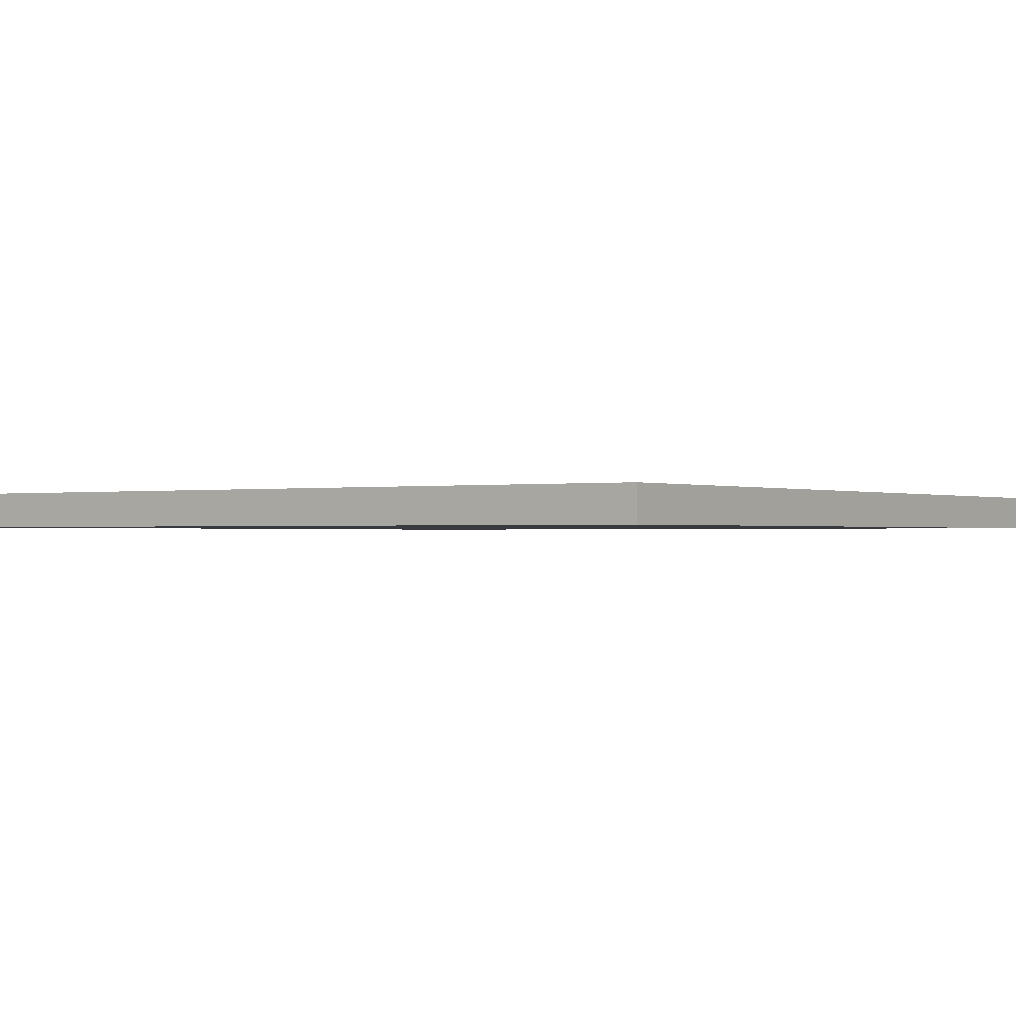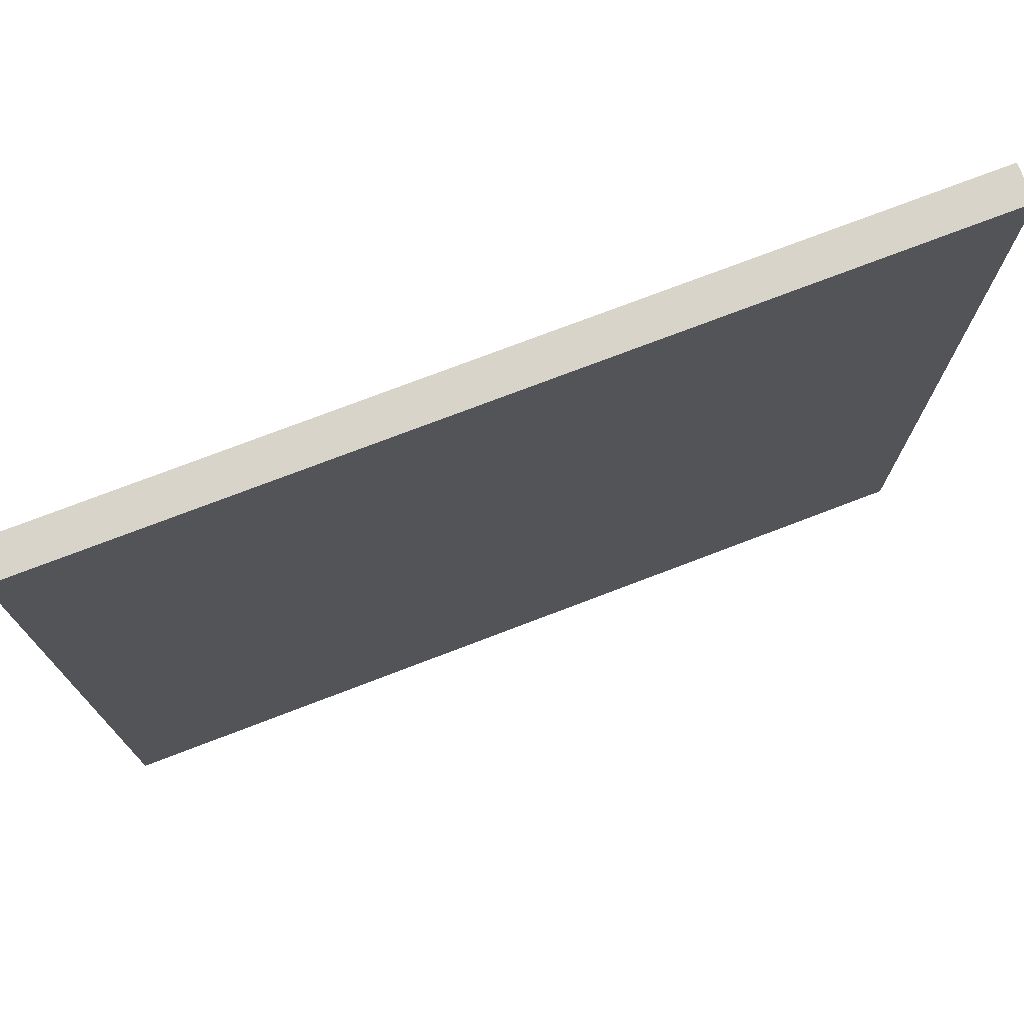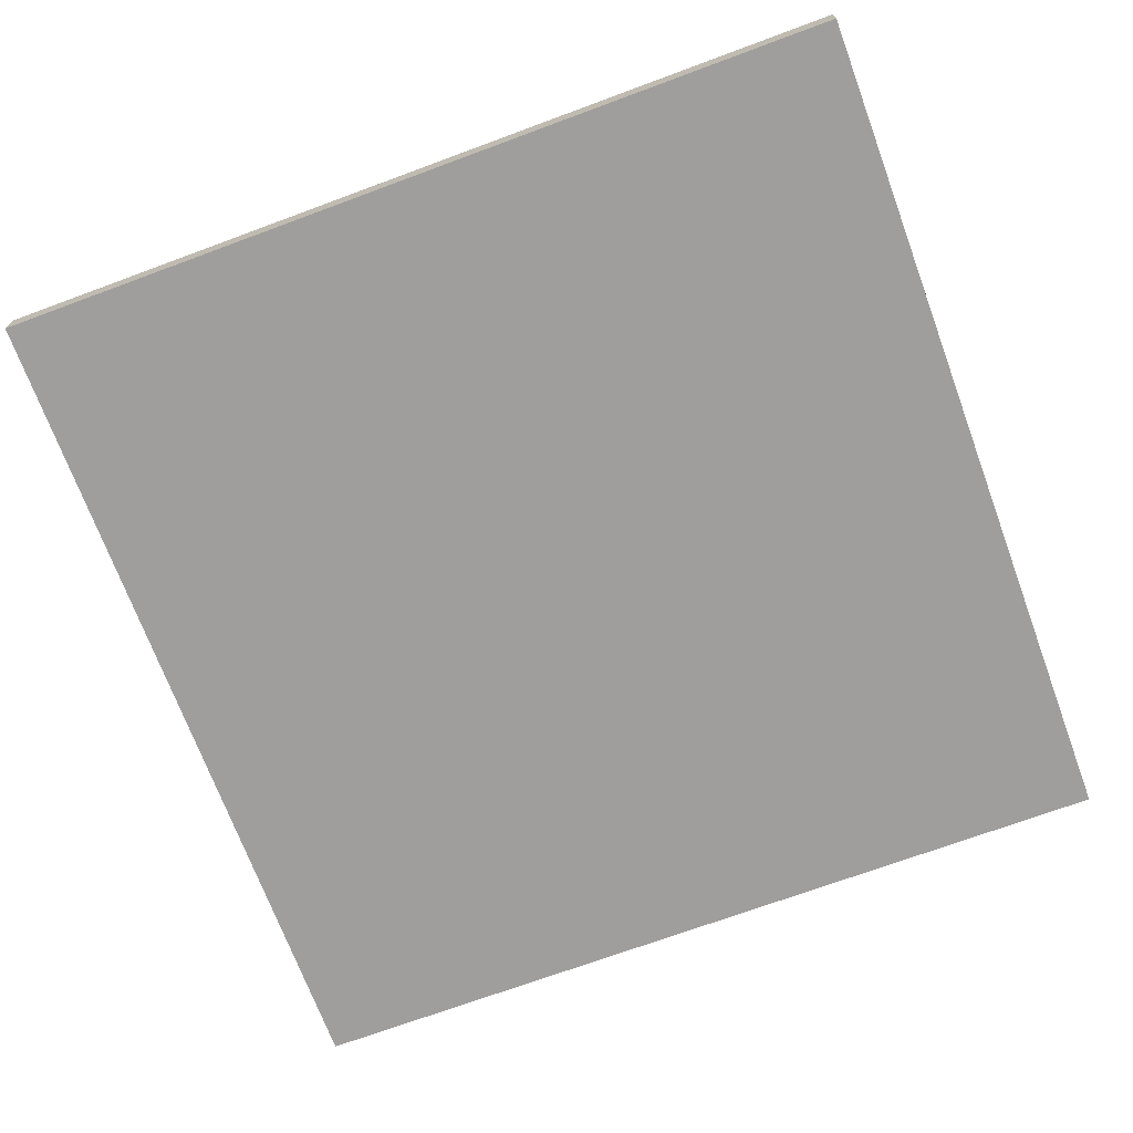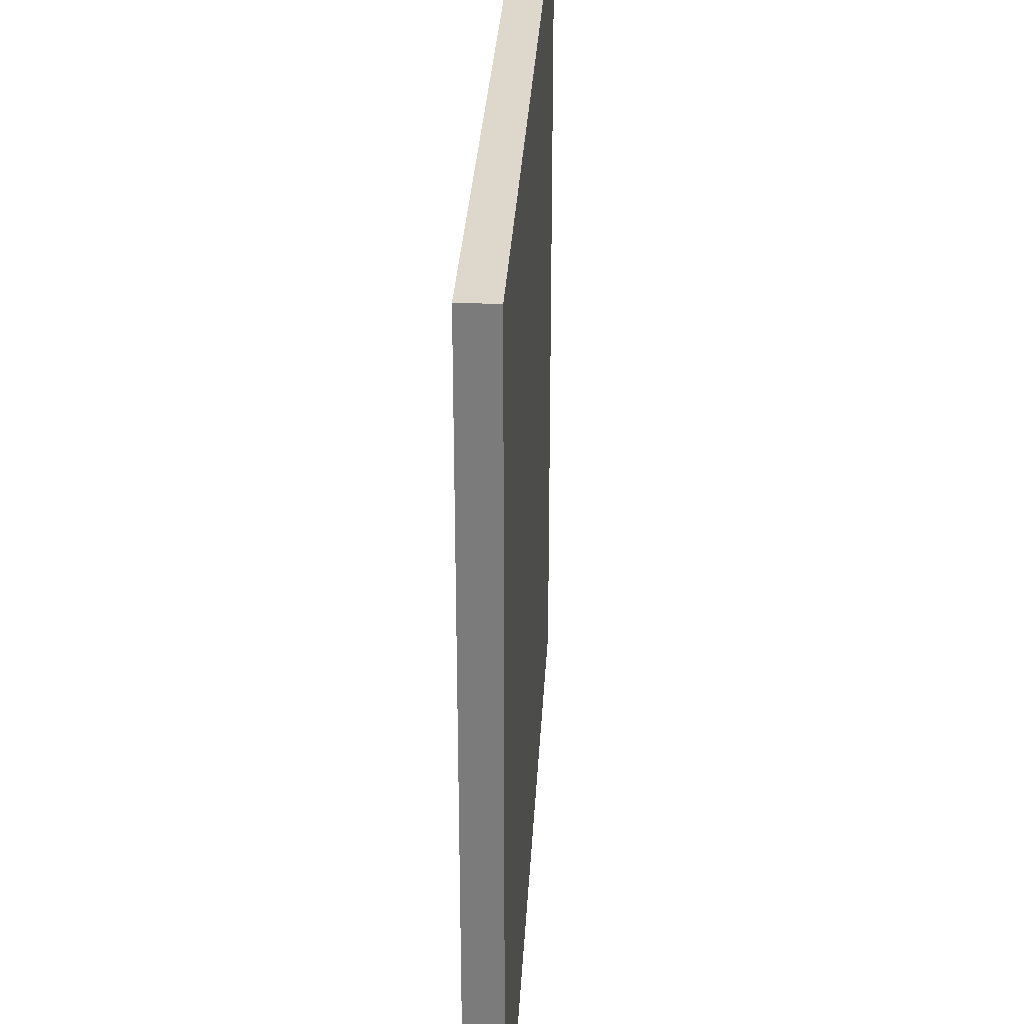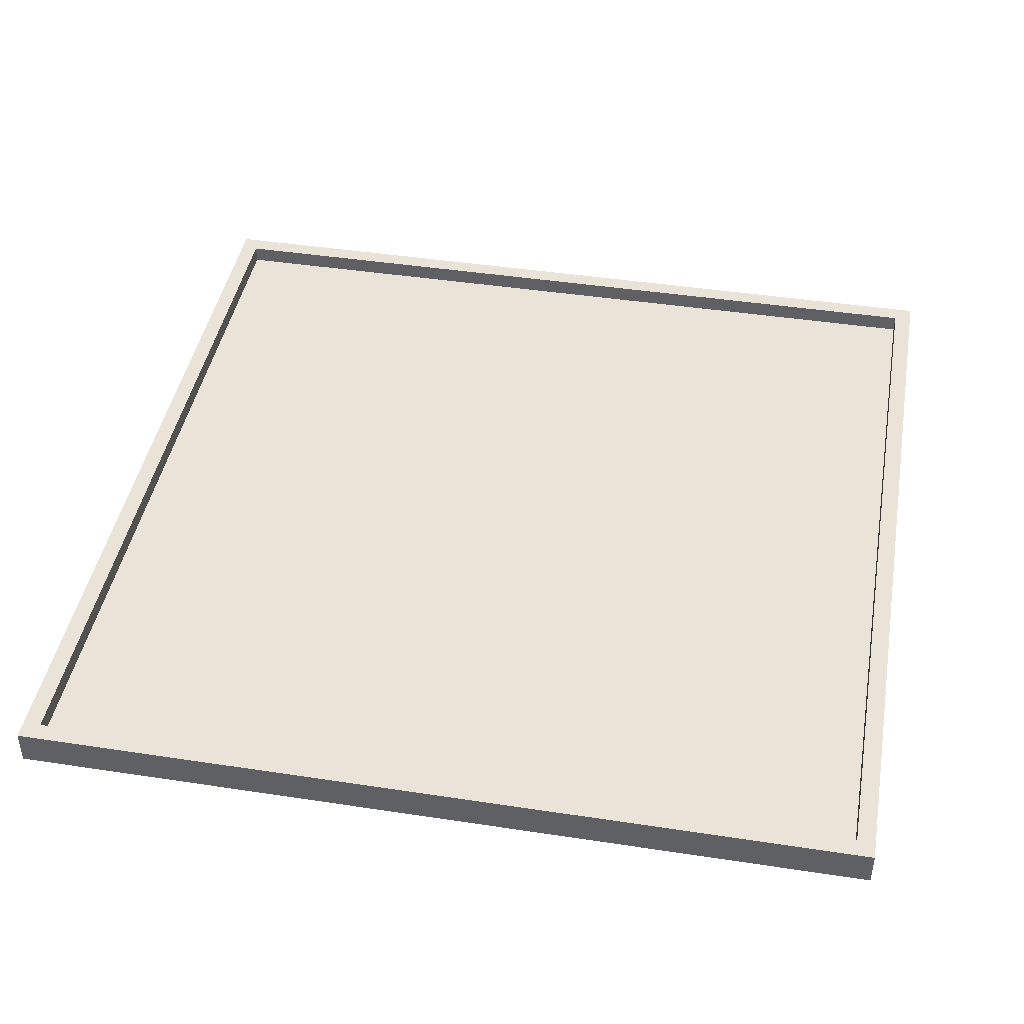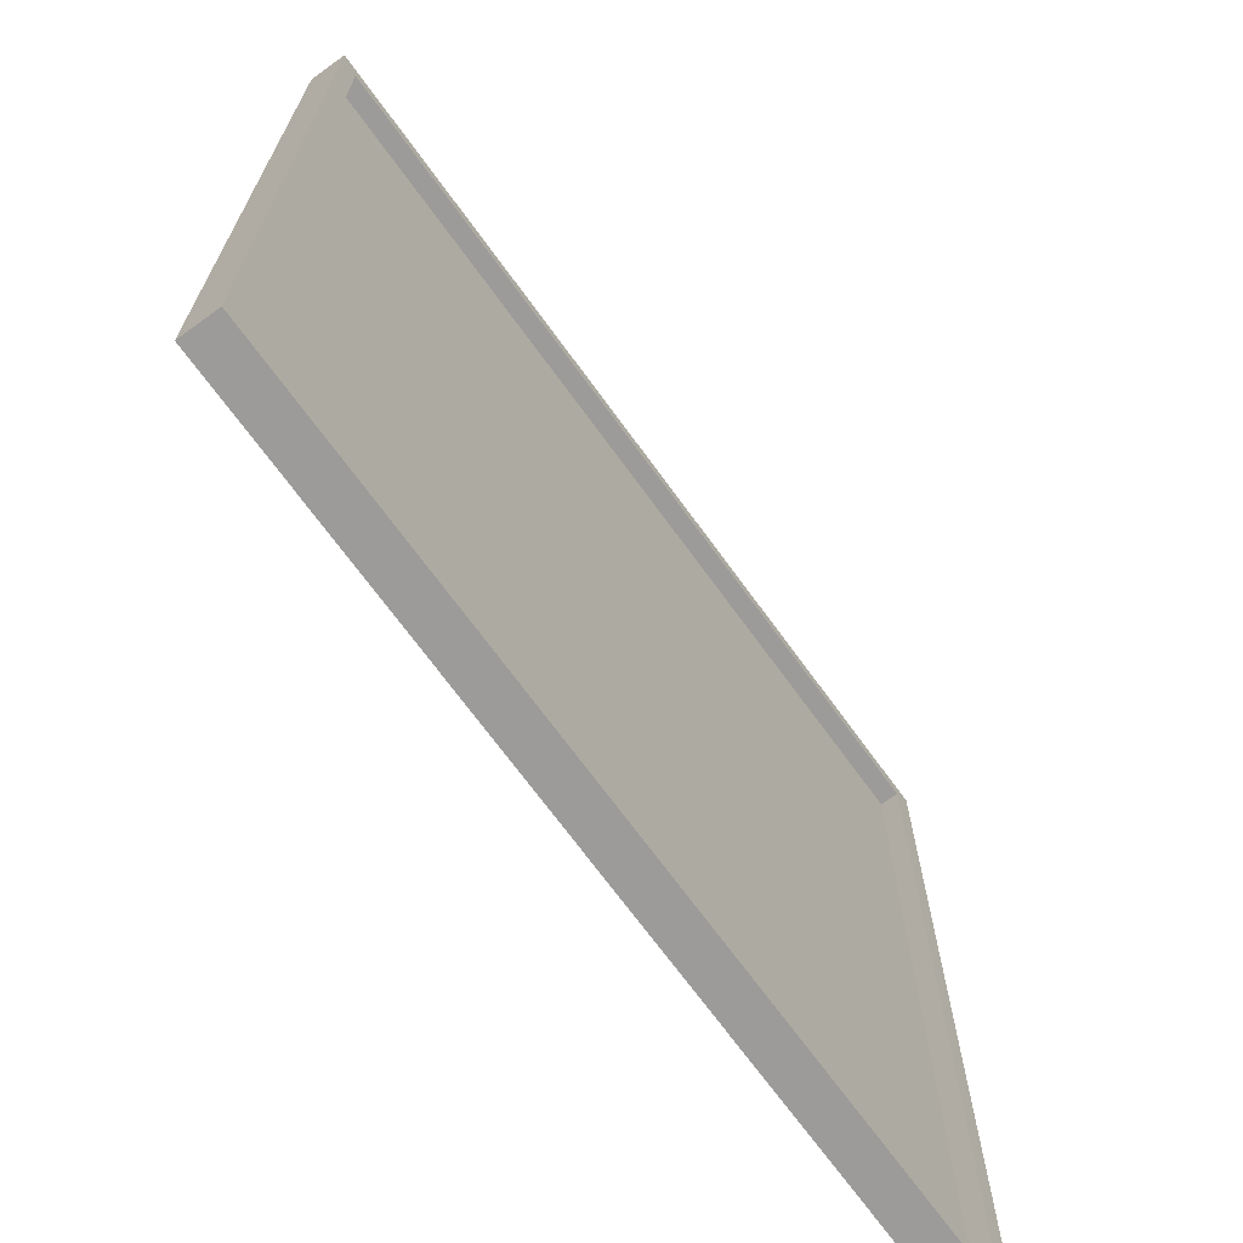
<metadata>
{"format":"obj","ext":"obj","renderer":"f3d","projection":"perspective","resolution":1024,"background":"white","views":[{"elev":-0.7,"azim":-55.0,"up":"+Y"},{"elev":75.3,"azim":-20.9,"up":"+Z"},{"elev":-70.9,"azim":-159.7,"up":"+Y"},{"elev":31.2,"azim":-86.8,"up":"+Z"},{"elev":43.5,"azim":-169.8,"up":"+Y"},{"elev":-69.7,"azim":125.9,"up":"+Z"}]}
</metadata>
<code>
o
v 16.8 0 -64.7
v 16.8 0 -59.9
v 16.8 0.1 -64.7
v 16.8 0.1 -59.9
v 16.8 0.2 -64.7
v 16.8 0.2 -59.9
v 21.5 0.1 -64.6
v 21.5 0.1 -60
v 21.5 0.2 -64.6
v 21.5 0.2 -60
v 16.9 0.1 -64.6
v 16.9 0.1 -60
v 16.9 0.2 -64.6
v 16.9 0.2 -60
v 21.6 0 -64.7
v 21.6 0 -59.9
v 21.6 0.1 -64.7
v 21.6 0.1 -59.9
v 21.6 0.2 -64.7
v 21.6 0.2 -59.9
v 16.8 0 -64.7
v 16.8 0.1 -64.7
v 16.8 0.2 -64.7
v 21.6 0 -64.7
v 21.6 0.1 -64.7
v 21.6 0.2 -64.7
v 16.9 0.1 -60
v 16.9 0.2 -60
v 21.5 0.1 -60
v 21.5 0.2 -60
v 16.9 0.1 -64.6
v 16.9 0.2 -64.6
v 21.5 0.1 -64.6
v 21.5 0.2 -64.6
v 16.8 0 -59.9
v 16.8 0.1 -59.9
v 16.8 0.2 -59.9
v 21.6 0 -59.9
v 21.6 0.1 -59.9
v 21.6 0.2 -59.9
v 16.8 0 -64.7
v 21.6 0 -64.7
v 16.8 0 -59.9
v 21.6 0 -59.9
v 16.9 0.1 -64.6
v 21.5 0.1 -64.6
v 16.9 0.1 -60
v 21.5 0.1 -60
v 16.8 0.2 -64.7
v 21.6 0.2 -64.7
v 16.9 0.2 -64.6
v 21.5 0.2 -64.6
v 16.9 0.2 -60
v 21.5 0.2 -60
v 16.8 0.2 -59.9
v 21.6 0.2 -59.9
f 1 2 3
f 3 2 4
f 3 4 5
f 5 4 6
f 7 8 9
f 9 8 10
f 13 12 11
f 14 12 13
f 17 16 15
f 18 16 17
f 19 18 17
f 20 18 19
f 21 22 24
f 22 23 25
f 24 22 25
f 25 23 26
f 27 28 29
f 29 28 30
f 33 32 31
f 34 32 33
f 38 36 35
f 39 37 36
f 39 36 38
f 40 37 39
f 41 42 43
f 43 42 44
f 47 46 45
f 48 46 47
f 51 50 49
f 52 50 51
f 53 51 49
f 54 50 52
f 55 53 49
f 55 54 53
f 56 50 54
f 56 54 55

</code>
